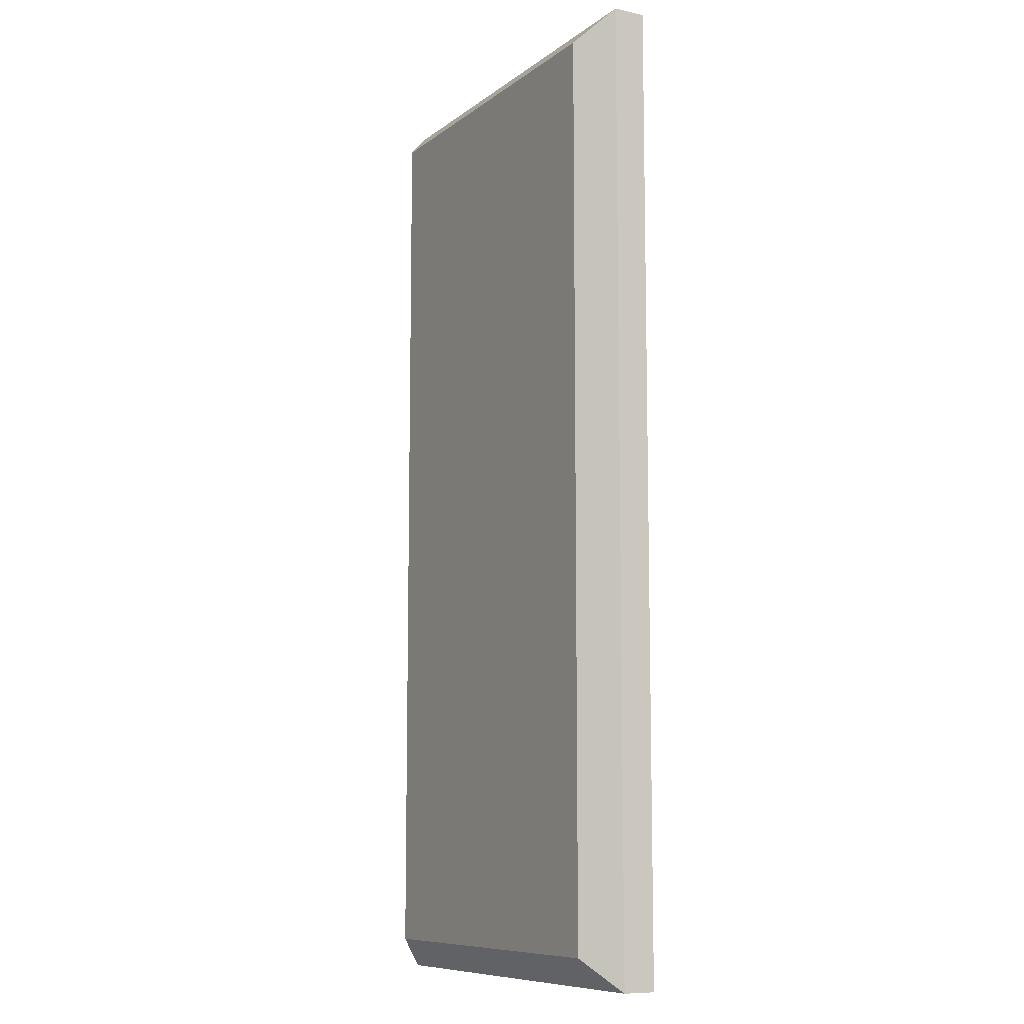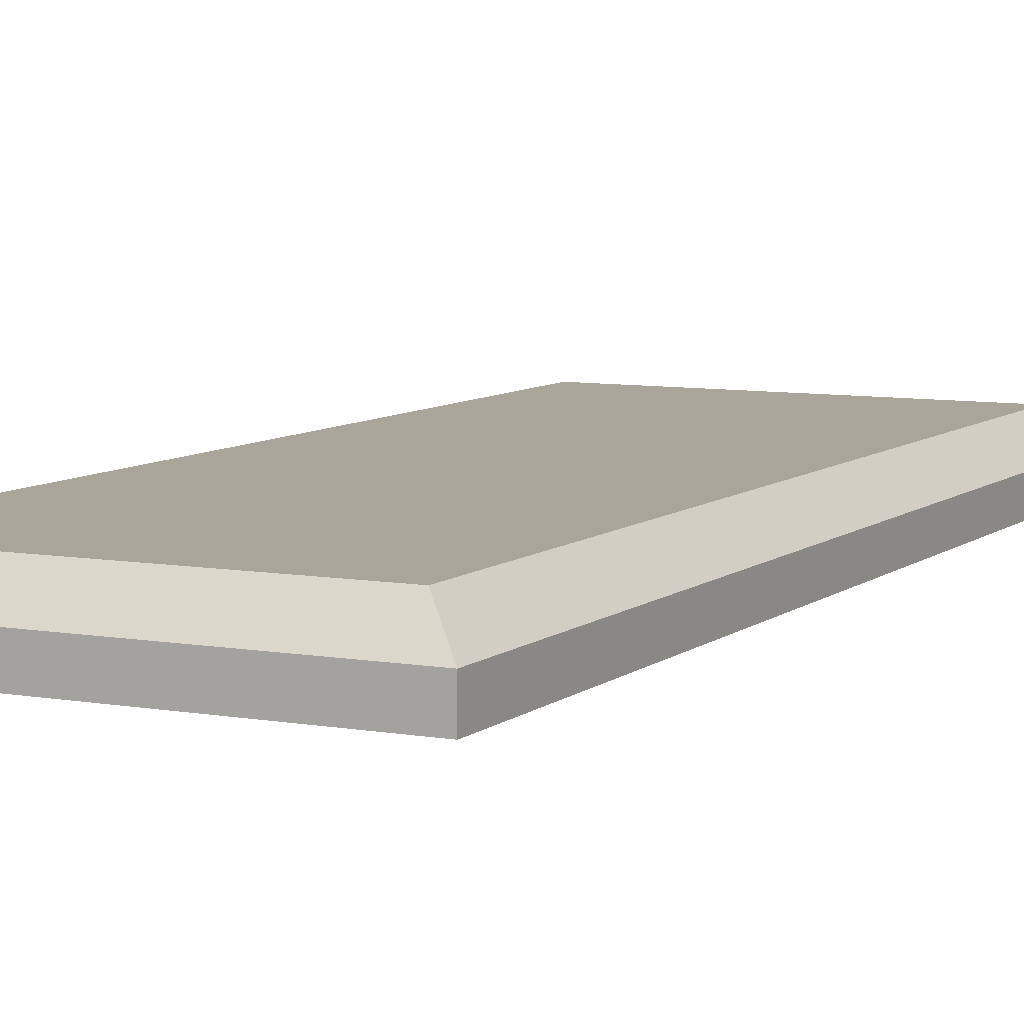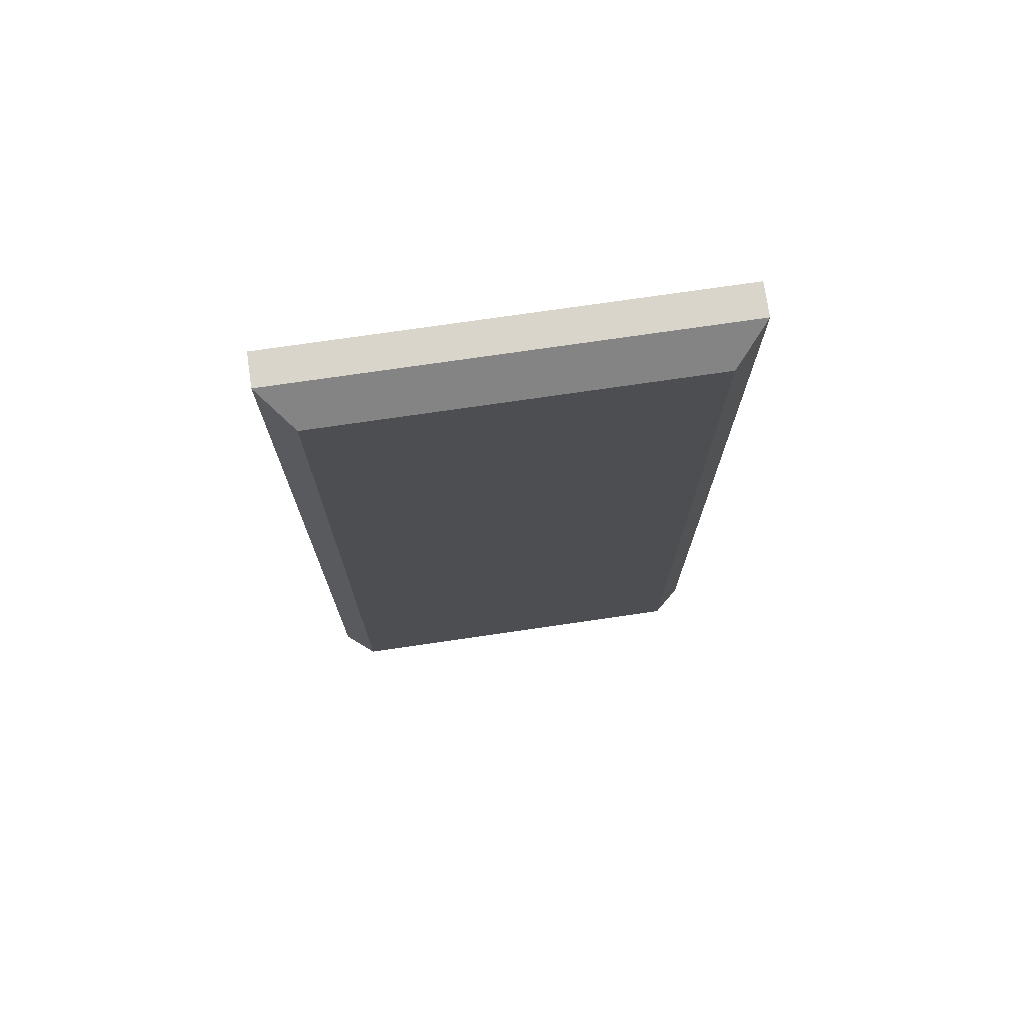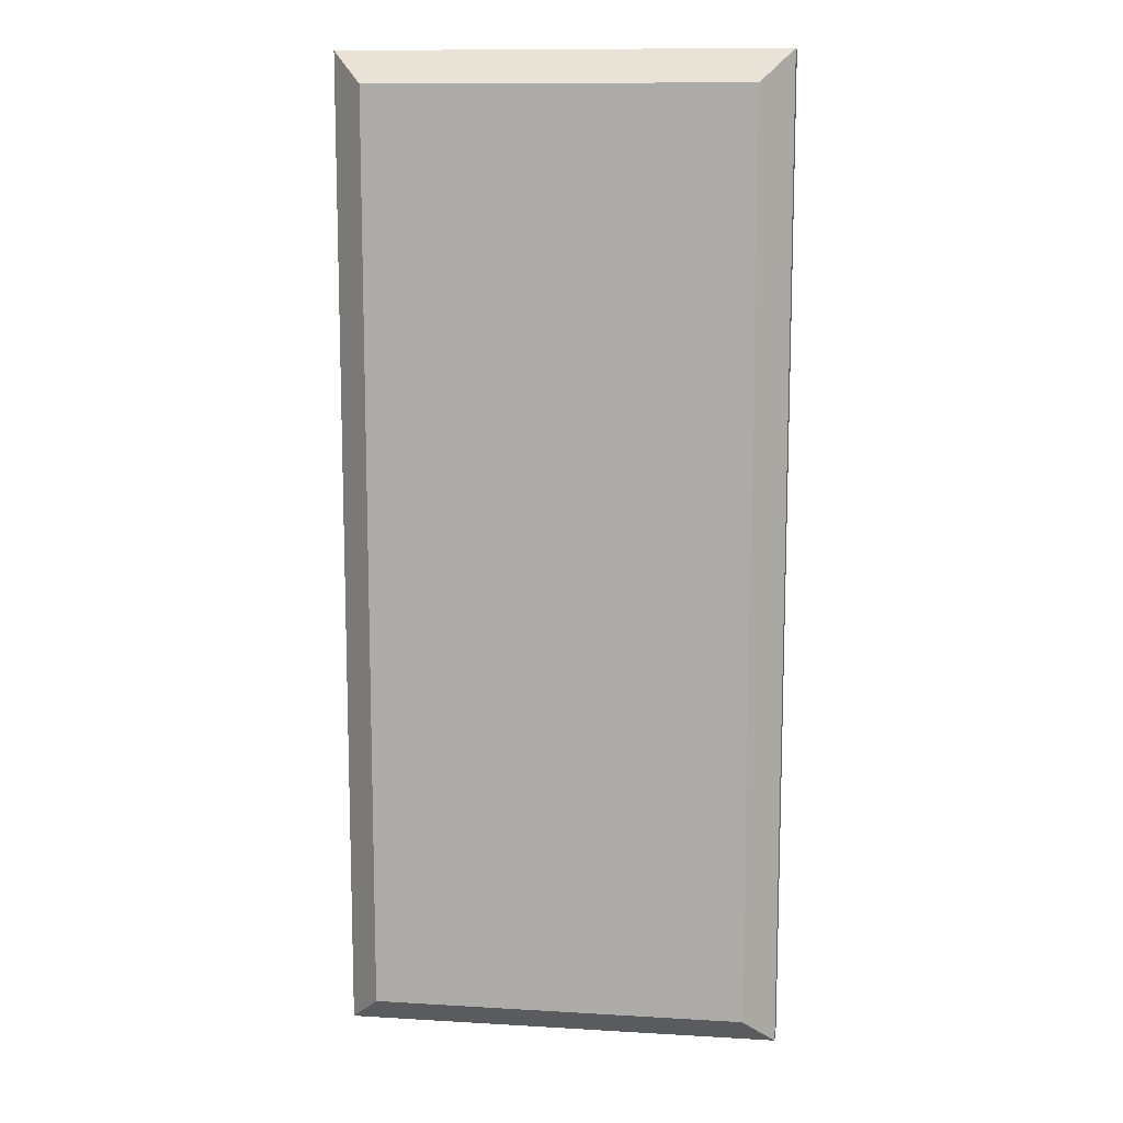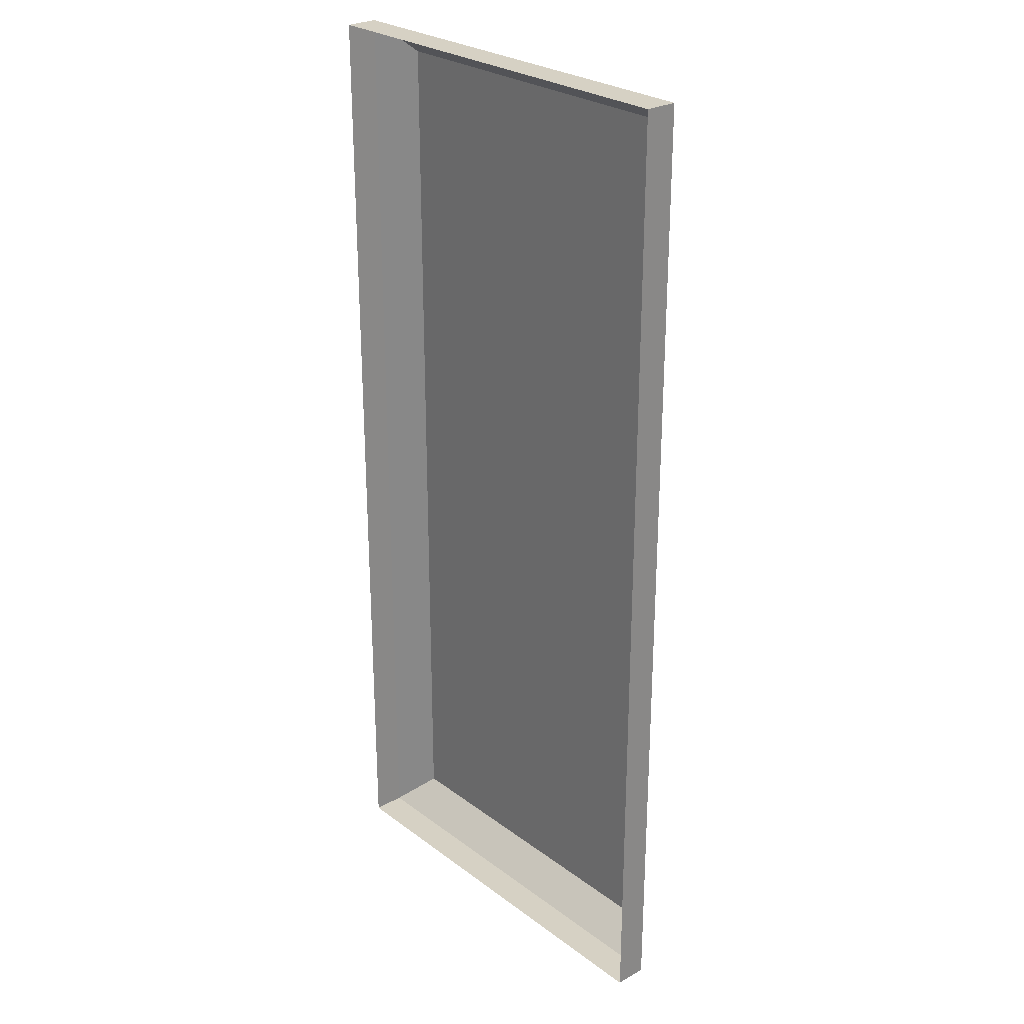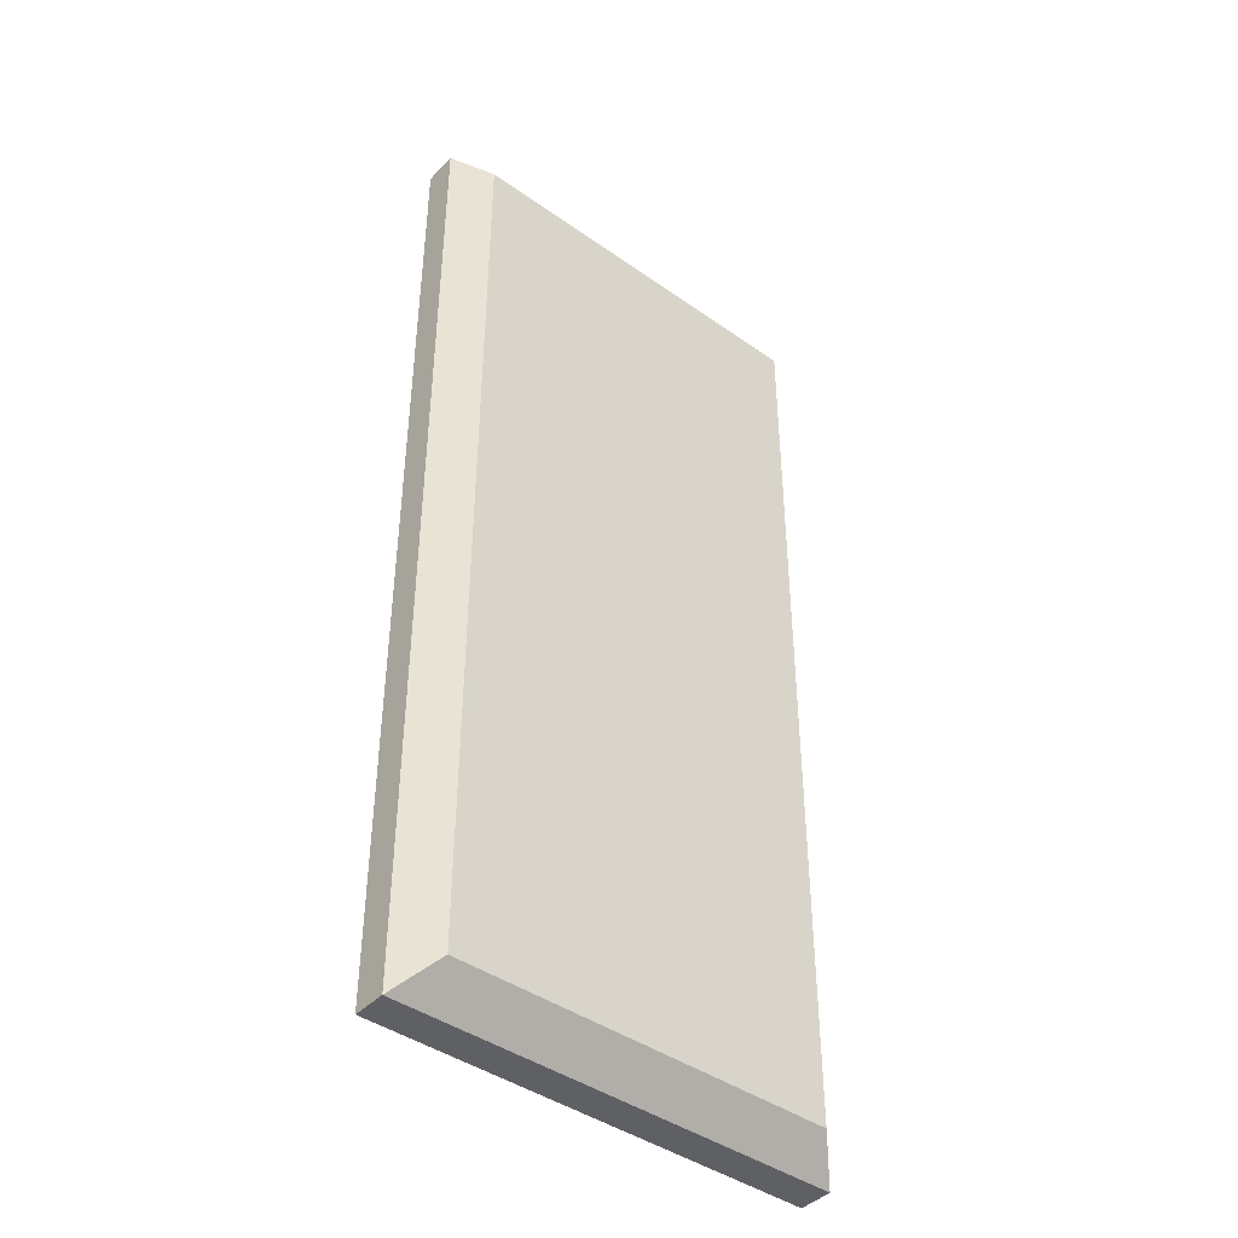
<metadata>
{"format":"obj","ext":"obj","renderer":"f3d","projection":"perspective","resolution":1024,"background":"white","views":[{"elev":-9.3,"azim":-119.1,"up":"+Z"},{"elev":7.7,"azim":-153.3,"up":"+Y"},{"elev":74.2,"azim":171.7,"up":"+Z"},{"elev":11.5,"azim":-171.9,"up":"+Z"},{"elev":26.8,"azim":48.9,"up":"+Z"},{"elev":-42.6,"azim":139.9,"up":"+Z"}]}
</metadata>
<code>
g default
v -0.5 0 1.121
v 0.5 0 1.121
v -0.5 0 -1.121
v 0.5 0 -1.121
v -0.5 0.07527 1.121
v -0.4276 0.1477 1.048
v 0.4276 0.1477 1.048
v 0.5 0.07527 1.121
v -0.4276 0.1477 -1.048
v -0.5 0.07527 -1.121
v 0.4276 0.1477 -1.048
v 0.5 0.07527 -1.121
g pCube1
f 5 6 9 10
f 6 5 8 7
f 7 8 12 11
f 10 9 11 12
f 1 2 8 5
f 6 7 11 9
f 10 12 4 3
f 2 4 12 8
f 3 1 5 10

</code>
